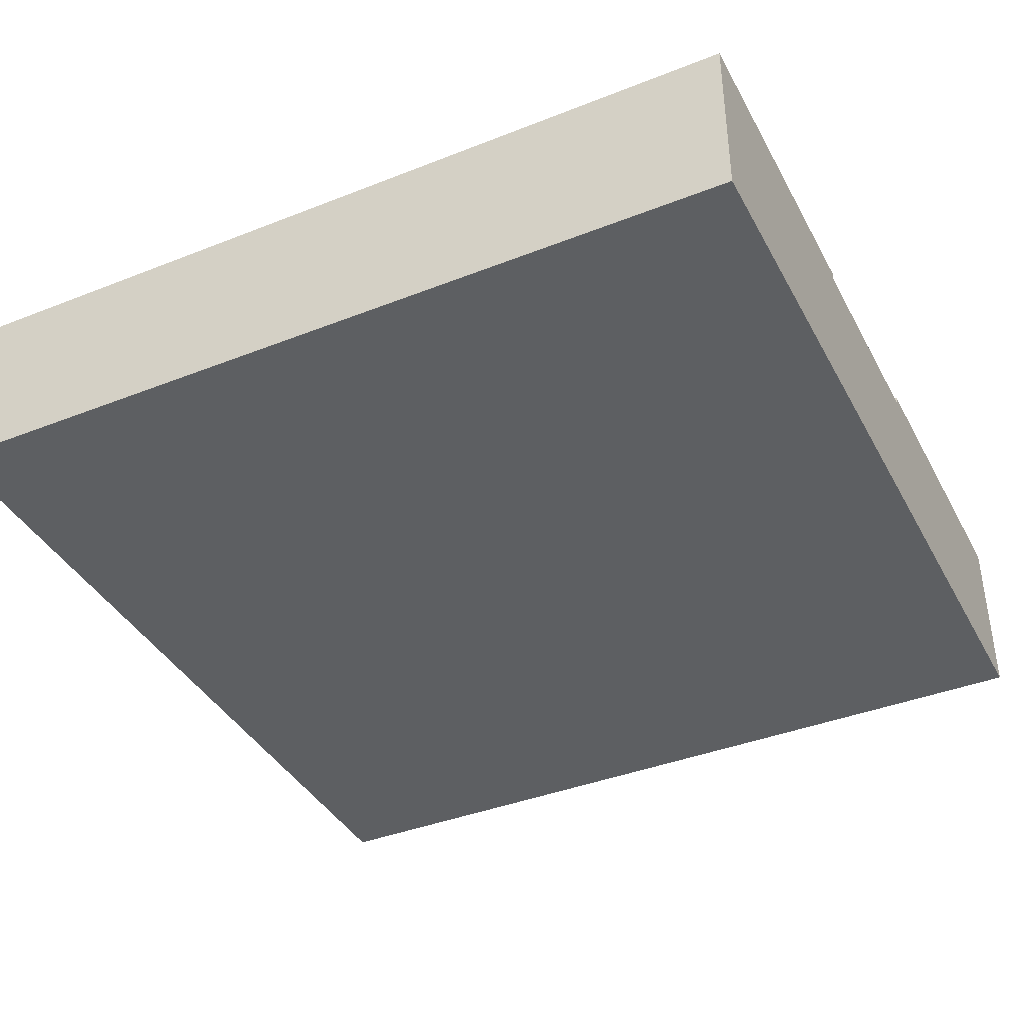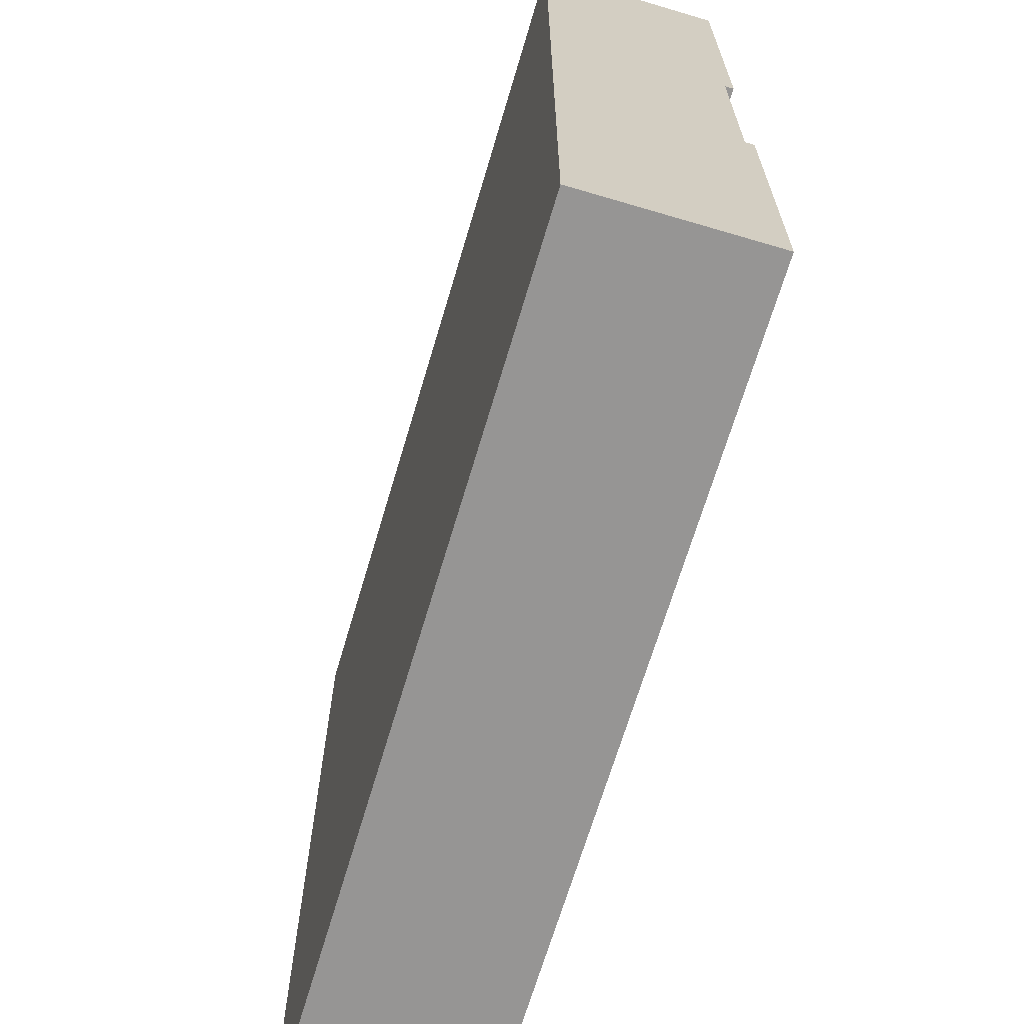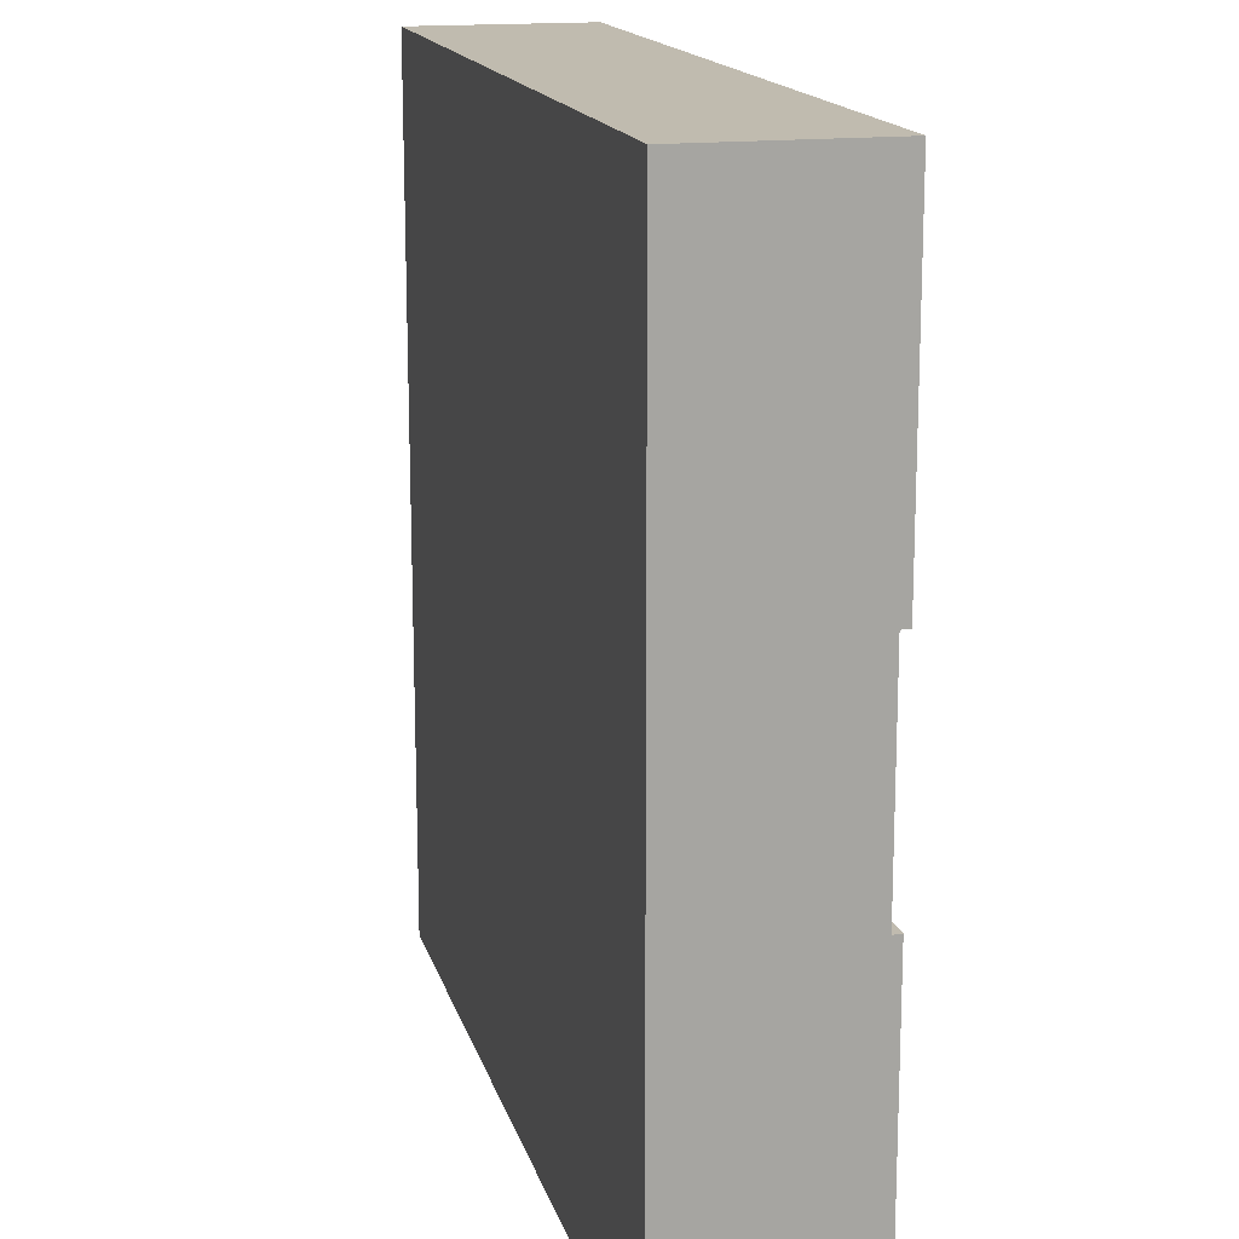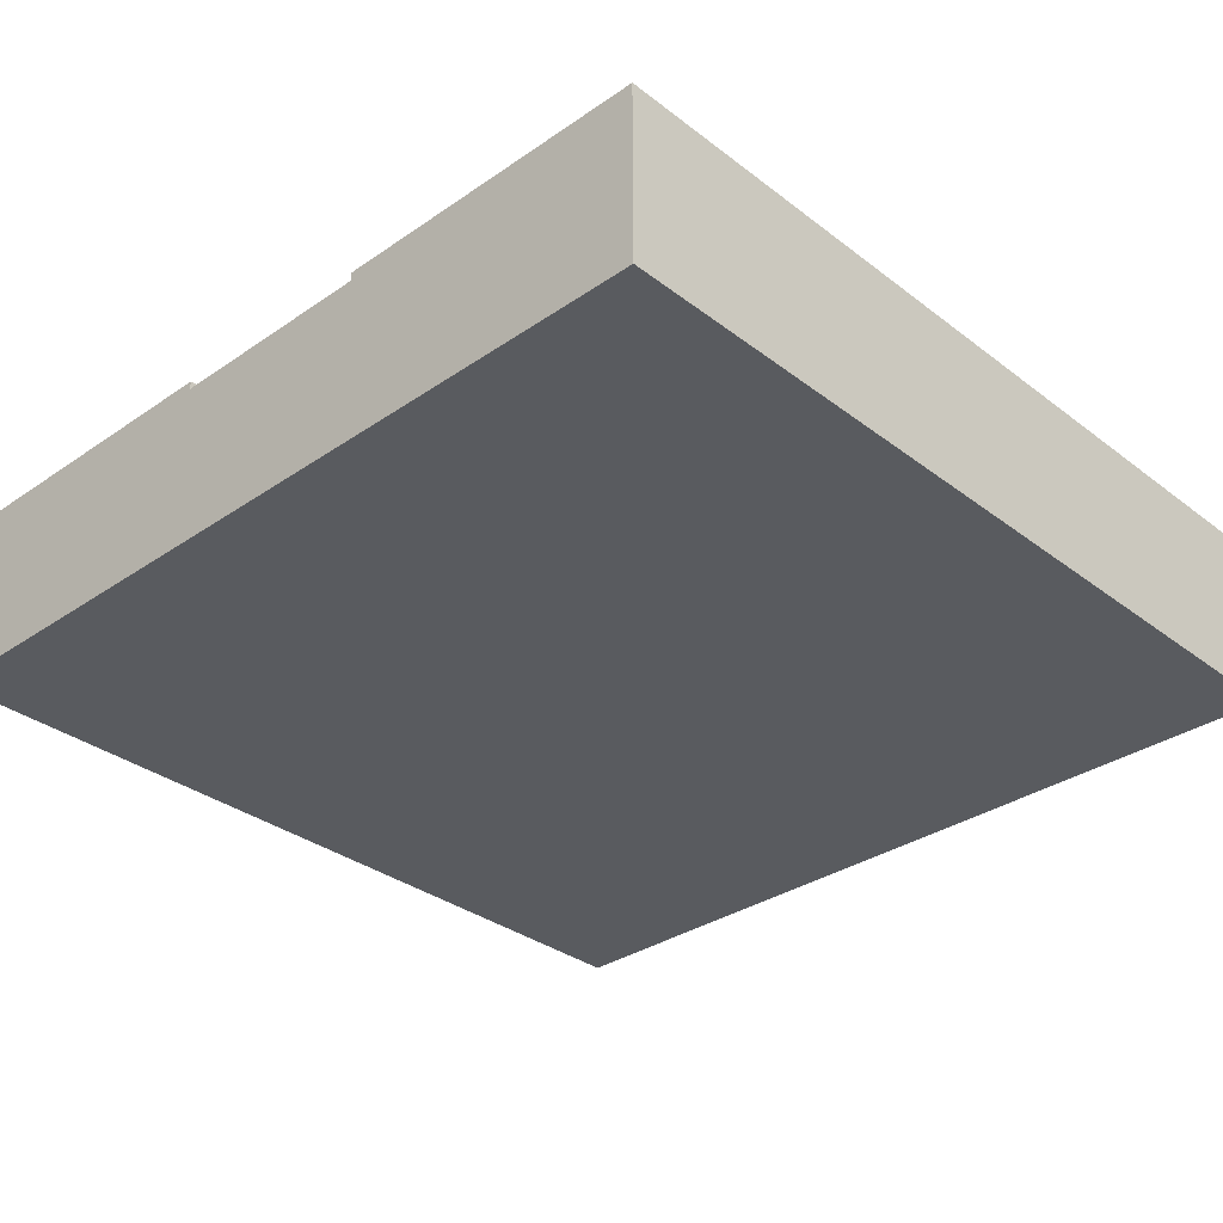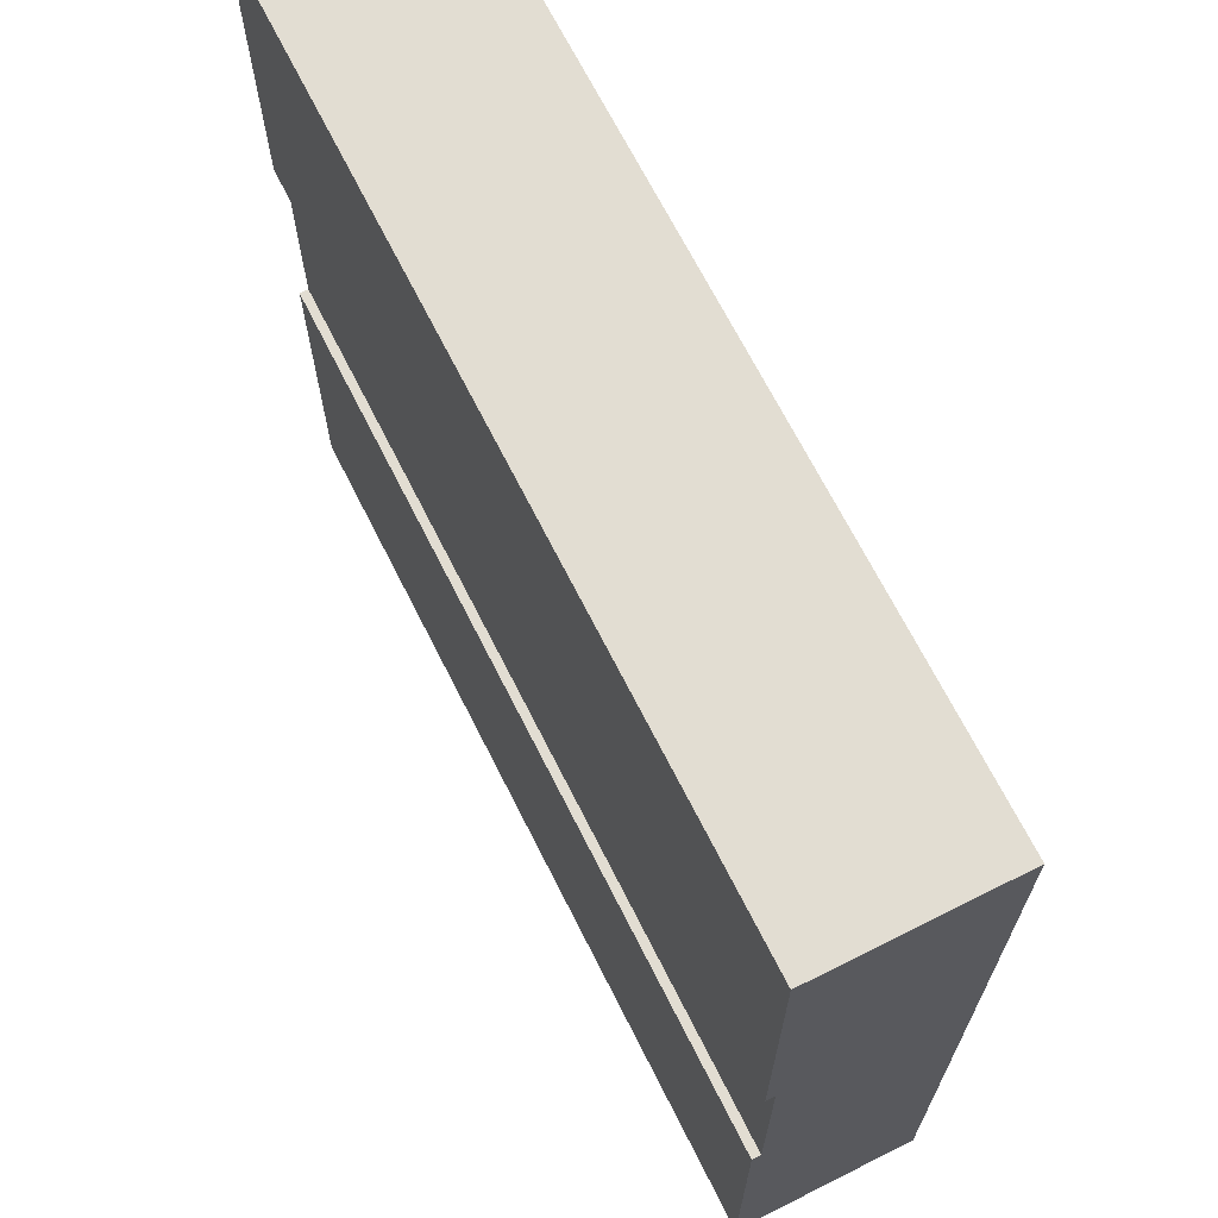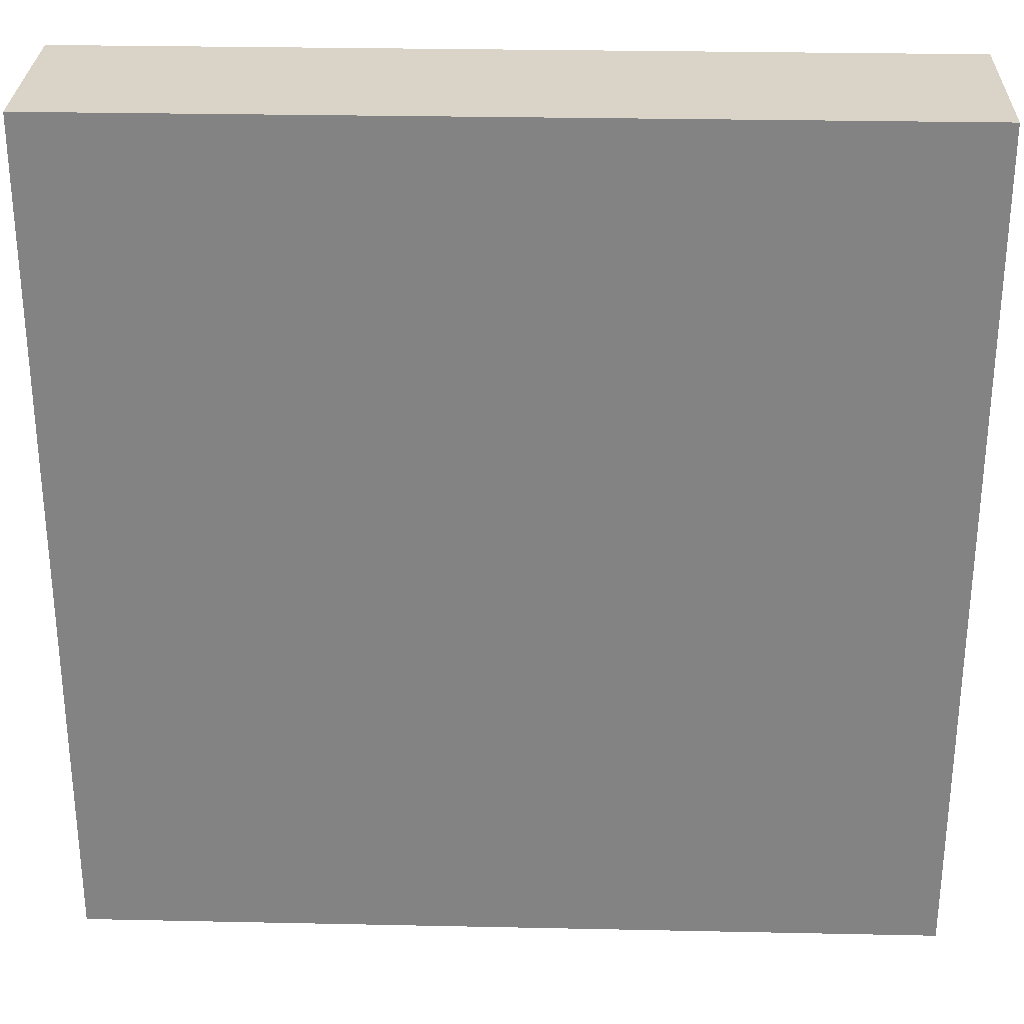
<metadata>
{"format":"obj","ext":"obj","renderer":"f3d","projection":"perspective","resolution":1024,"background":"white","views":[{"elev":-39.5,"azim":26.1,"up":"+Y"},{"elev":-67.5,"azim":73.5,"up":"+Z"},{"elev":16.1,"azim":75.9,"up":"+Z"},{"elev":-32.7,"azim":-46.5,"up":"+Y"},{"elev":68.3,"azim":-116.7,"up":"+Z"},{"elev":28.7,"azim":1.8,"up":"+Z"}]}
</metadata>
<code>
o roadTile_271
v 24 4.8 -9
v 24 2.4 -9
v 24 2.4 -15
v 24 4.8 -15
v 24 0 0
v 24 1e-06 -24
v 24 5.04 -24
v 24 5.04 -15
v 24 5.04 -9
v 24 5.04 0
v 0 1e-06 -24
v 0 0 -0
v 0 5.04 -24
v 0 5.04 0
v 0 5.04 -9
v 0 4.8 -9
v 0 2.4 -9
v 0 2.4 -15
v 0 4.8 -15
v 0 5.04 -15
f 2 4 1
f 1 19 16
f 18 16 19
f 2 3 4
f 1 4 19
f 18 17 16
f 5 6 2
f 6 12 11
f 6 13 7
f 17 18 11
f 12 10 14
f 9 14 10
f 16 9 1
f 4 20 19
f 20 7 13
f 6 7 3
f 7 8 4
f 4 3 7
f 9 10 1
f 10 5 2
f 1 10 2
f 6 3 2
f 6 5 12
f 6 11 13
f 12 14 17
f 14 15 16
f 16 17 14
f 20 13 19
f 13 11 18
f 19 13 18
f 12 17 11
f 12 5 10
f 9 15 14
f 16 15 9
f 4 8 20
f 20 8 7

</code>
